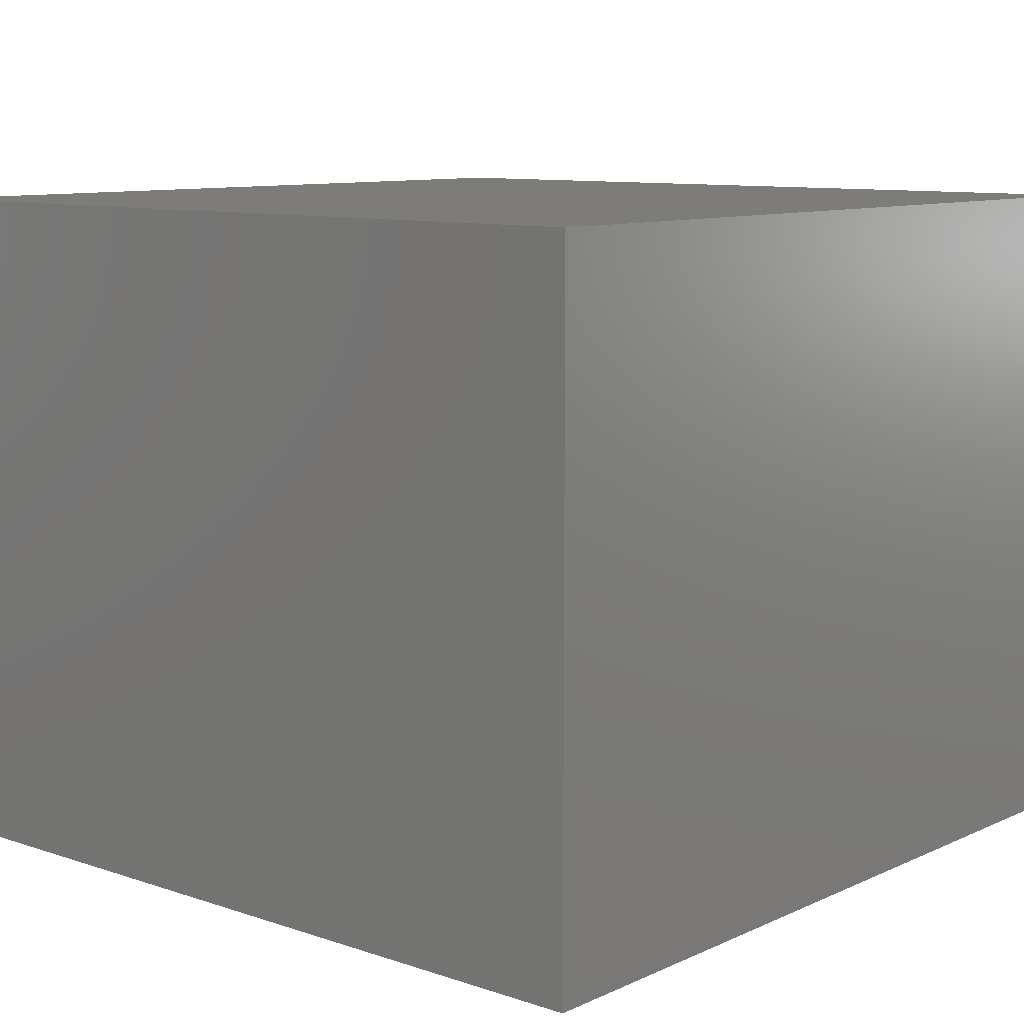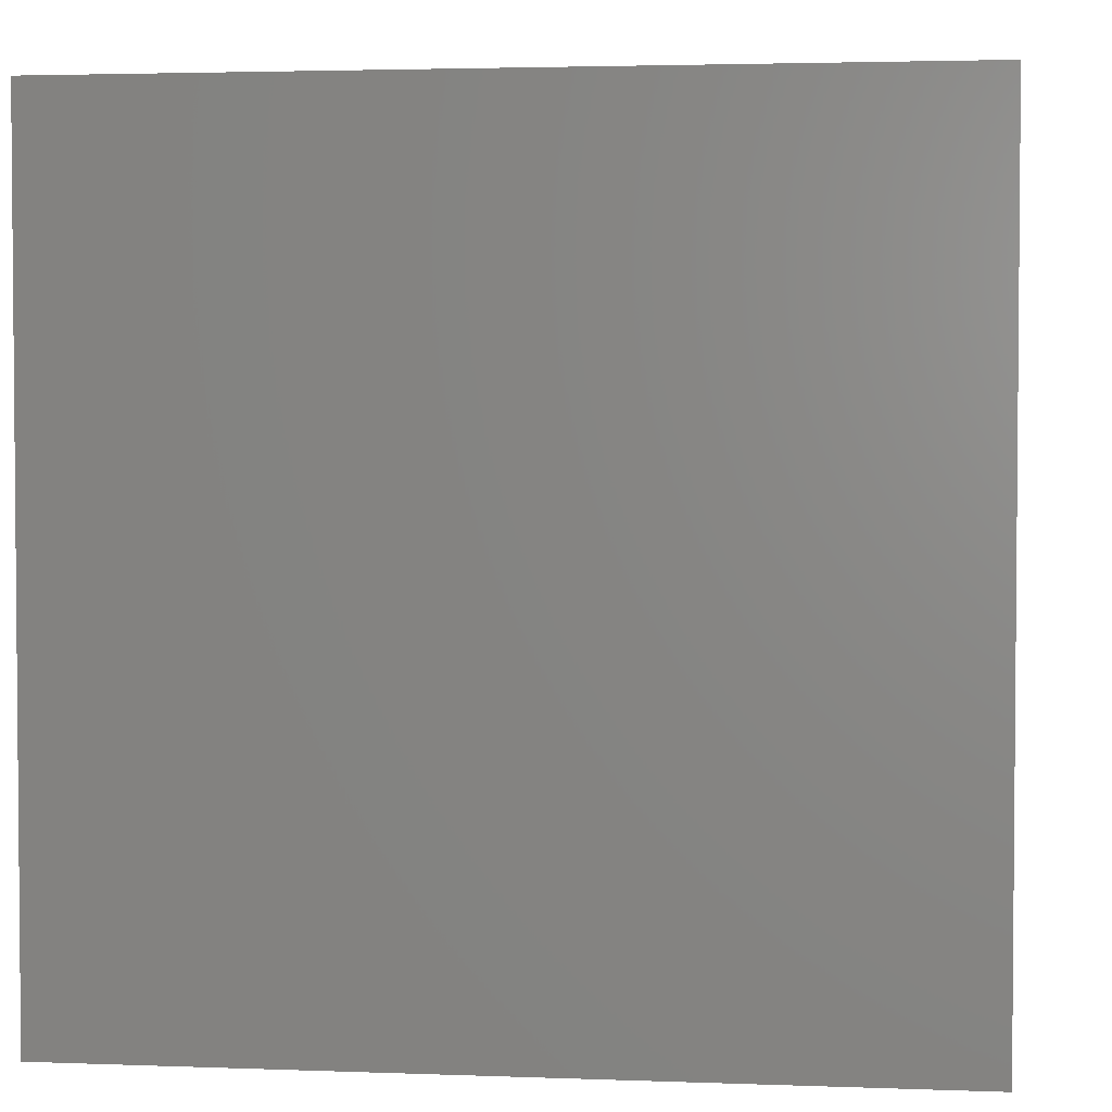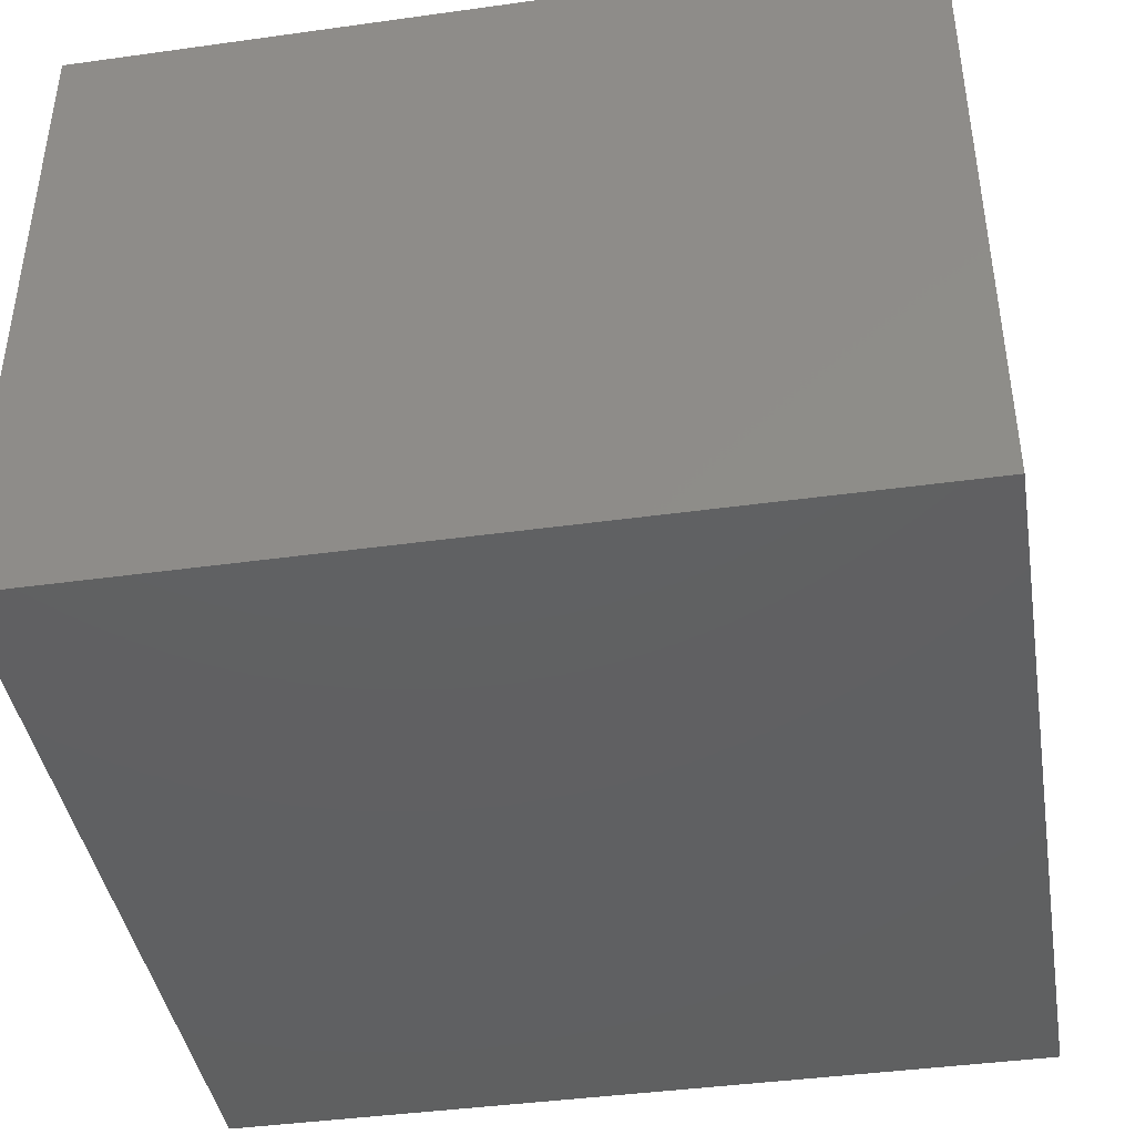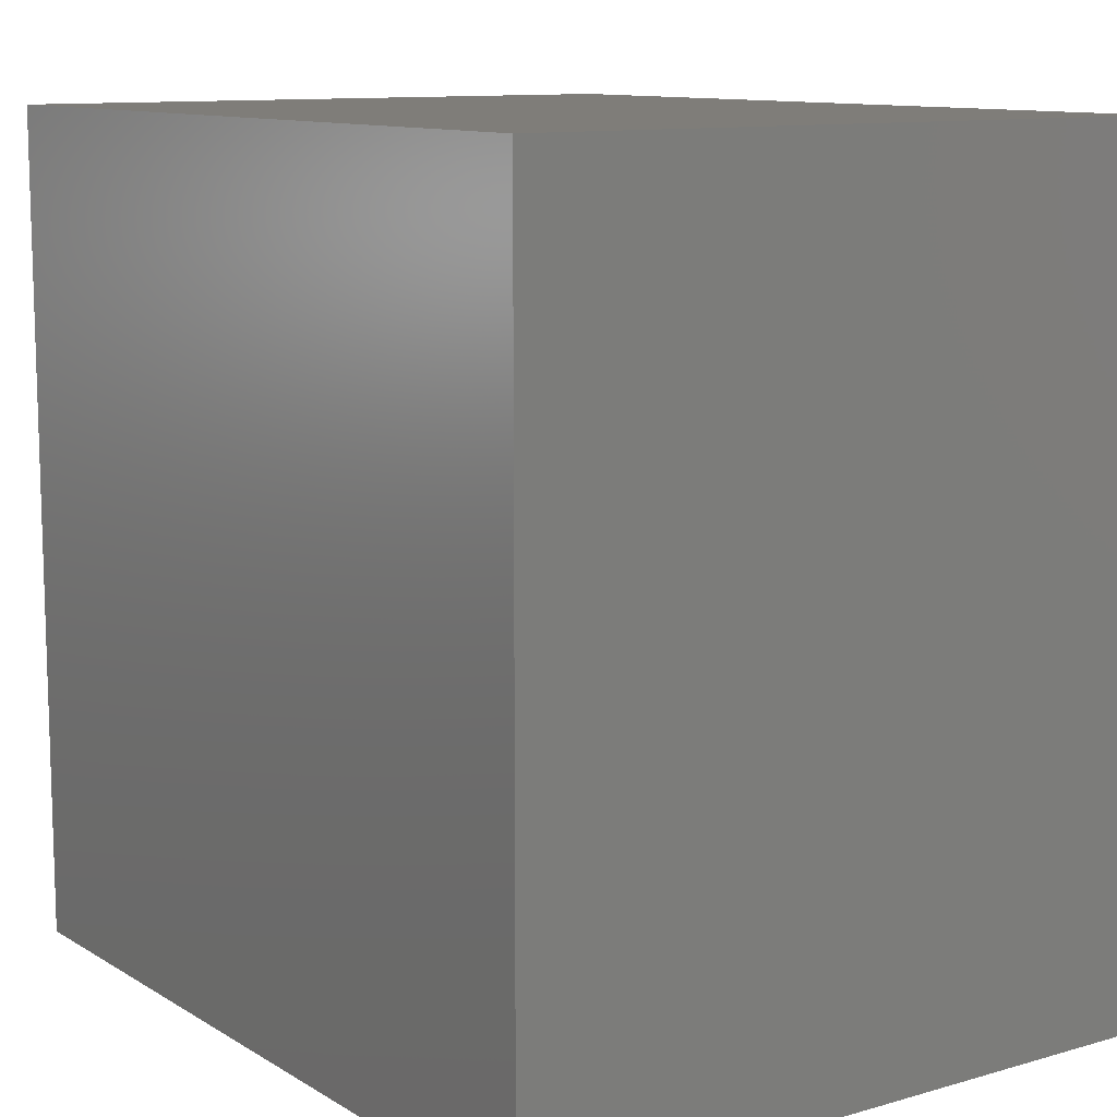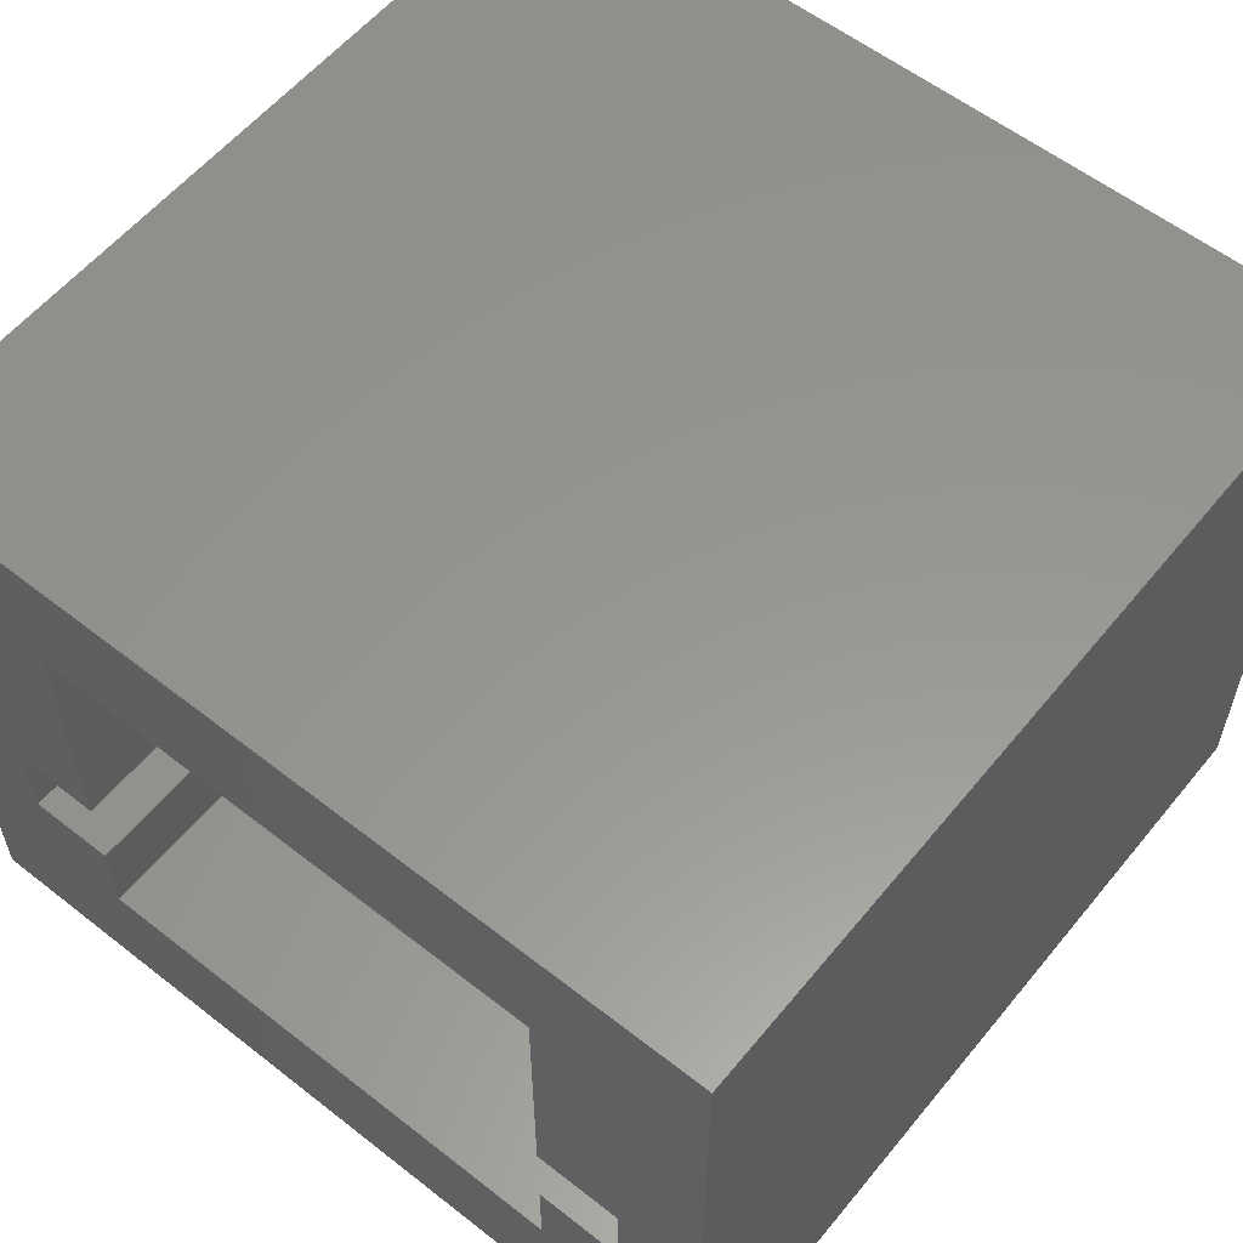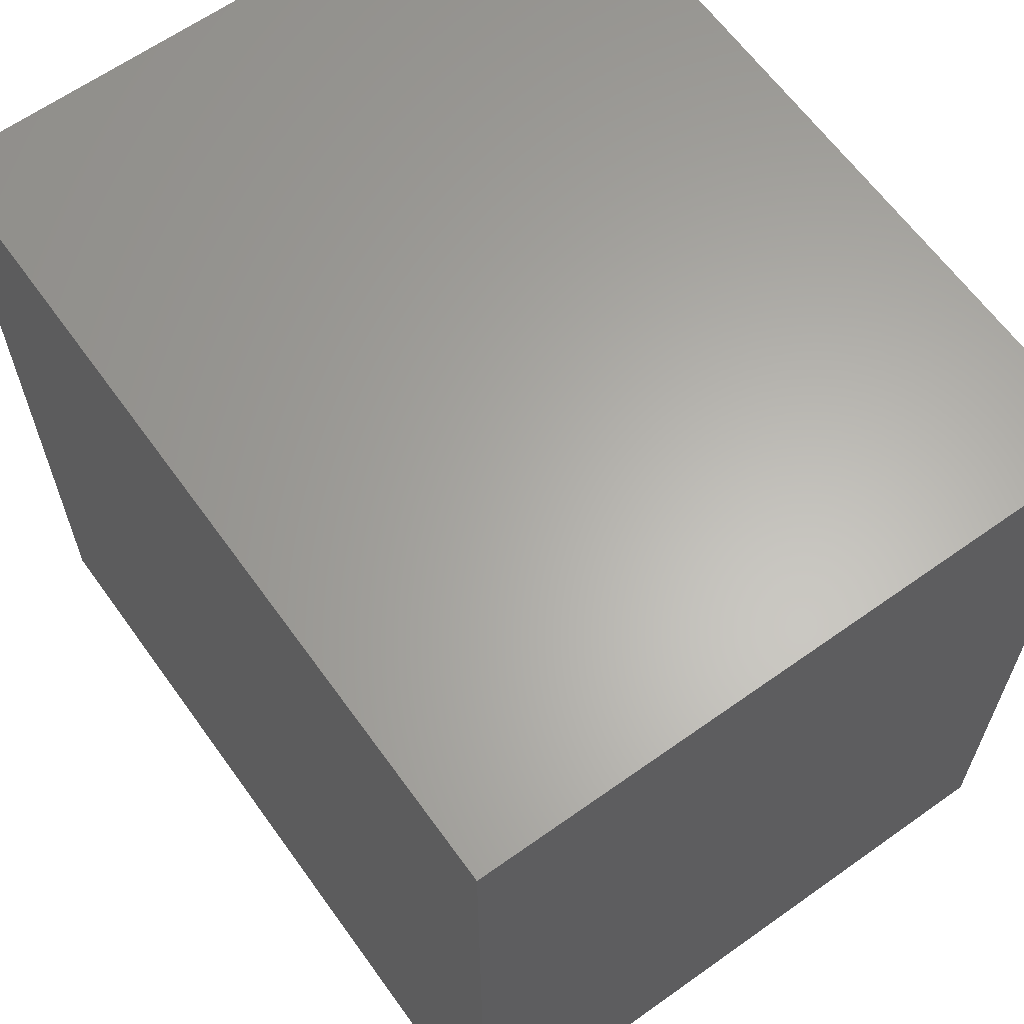
<metadata>
{"format":"stl","ext":"stl","renderer":"f3d","projection":"perspective","resolution":1024,"background":"white","views":[{"elev":9.7,"azim":-49.2,"up":"+Y"},{"elev":3.0,"azim":-172.7,"up":"+Z"},{"elev":-41.7,"azim":99.5,"up":"+Y"},{"elev":11.0,"azim":54.9,"up":"+Z"},{"elev":58.0,"azim":-141.0,"up":"+Y"},{"elev":63.4,"azim":54.3,"up":"+Z"}]}
</metadata>
<code>
# stl→obj: 48 verts, 80 faces
v -2 1.6 4
v 2 -1.6 4
v 2 1.6 4
v -2 -1.6 4
v 2 1.6 0
v -2 1.6 0
v -2 -1.6 0
v 2 -1.6 0
v -1.2 -1 2.8
v -1.2 1 2.8
v 1.2 1 2.8
v 1.2 -1 2.8
v -1.2 1 0
v 1.2 1 0
v 1.2 -1 0
v -1.2 -1 0
v 1.6 -0.6 2
v 1.2 -0.2 2
v 1.6 -0.2 2
v 1.2 -0.6 2
v 1.6 -0.2 0
v 1.6 -0.6 0
v 1.2 -0.6 0
v 1.2 -0.2 0
v -0.4 -0.5 0.8
v -0.6 -0.3 0.8
v -0.4 -0.3 0.8
v -0.6 -0.5 0.8
v -0.4 -0.3 2.8
v -0.4 -0.5 2.8
v -0.6 -0.5 2.8
v -0.6 -0.3 2.8
v 0.4 -0.5 0.8
v 0.4 -0.3 0.8
v 0.6 -0.3 0.8
v 0.6 -0.5 0.8
v 0.4 -0.5 2.8
v 0.4 -0.3 2.8
v 0.6 -0.5 2.8
v 0.6 -0.3 2.8
v -1.6 -0.6 2
v -1.6 -0.2 2
v -1.2 -0.2 2
v -1.2 -0.6 2
v -1.6 -0.6 0
v -1.6 -0.2 0
v -1.2 -0.6 0
v -1.2 -0.2 0
f 1 2 3
f 2 1 4
f 1 5 6
f 5 1 3
f 4 6 7
f 6 4 1
f 2 7 8
f 7 2 4
f 3 8 5
f 8 3 2
f 9 10 11
f 11 12 9
f 10 13 14
f 14 11 10
f 12 15 16
f 16 9 12
f 17 18 19
f 18 17 20
f 17 21 22
f 21 17 19
f 20 22 23
f 22 20 17
f 19 24 21
f 24 19 18
f 25 26 27
f 26 25 28
f 25 29 30
f 29 25 27
f 28 30 31
f 30 28 25
f 26 31 32
f 31 26 28
f 27 32 29
f 32 27 26
f 33 34 35
f 35 36 33
f 33 37 38
f 38 34 33
f 36 39 37
f 37 33 36
f 35 40 39
f 39 36 35
f 34 38 40
f 40 35 34
f 41 42 43
f 43 44 41
f 41 45 46
f 46 42 41
f 44 47 45
f 45 41 44
f 42 46 48
f 48 43 42
f 15 12 20
f 20 23 15
f 18 20 12
f 12 11 18
f 18 11 14
f 14 24 18
f 44 9 16
f 16 47 44
f 9 44 43
f 43 10 9
f 13 10 43
f 43 48 13
f 21 24 14
f 14 5 21
f 15 23 22
f 22 8 15
f 8 22 21
f 21 5 8
f 13 48 46
f 46 6 13
f 45 47 16
f 16 7 45
f 46 45 7
f 7 6 46
f 7 16 15
f 15 8 7
f 14 13 6
f 6 5 14

</code>
